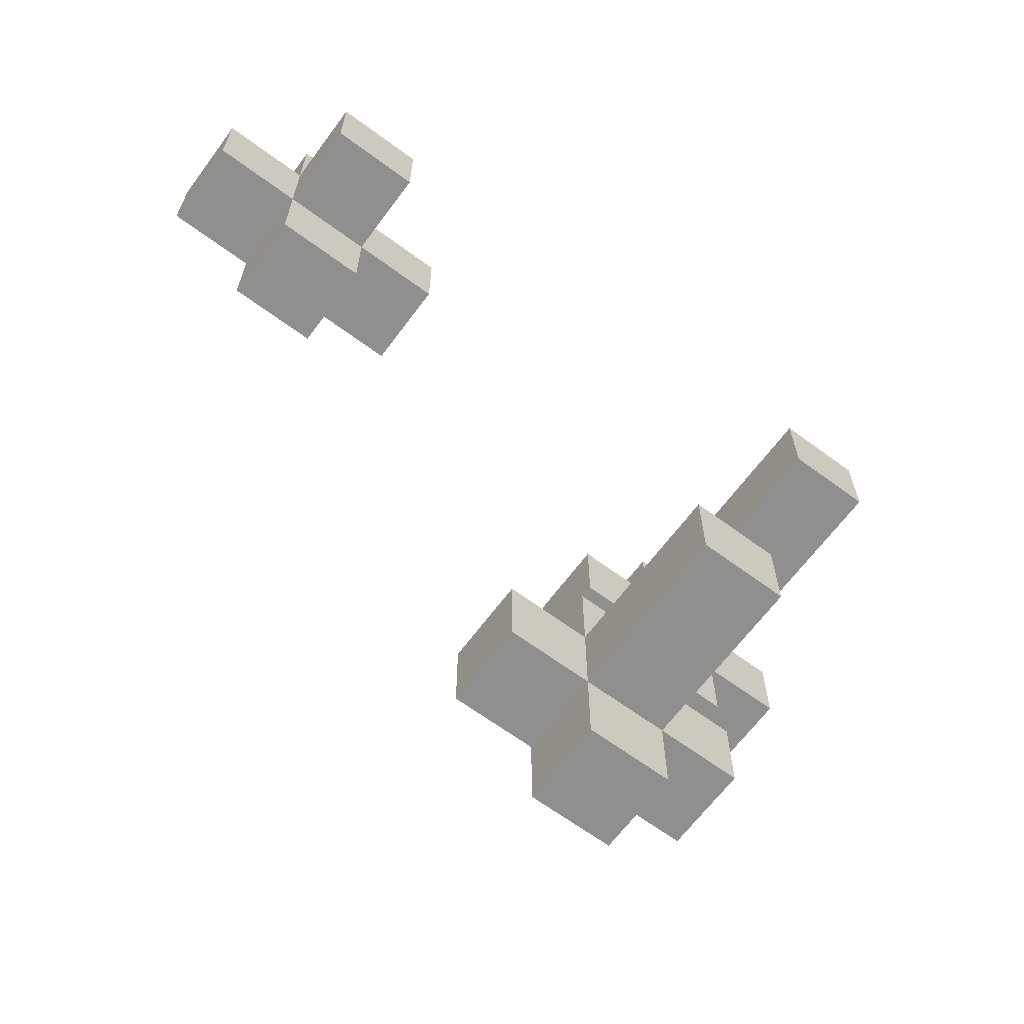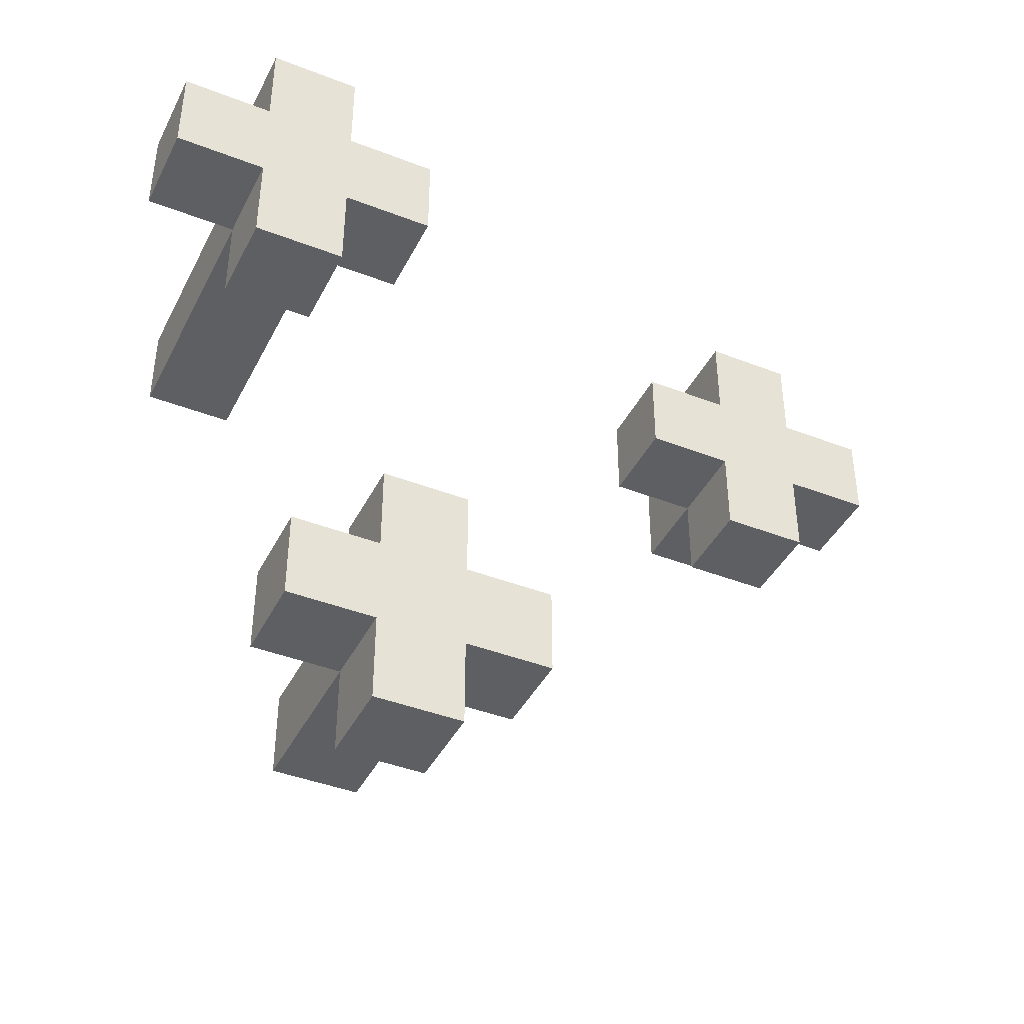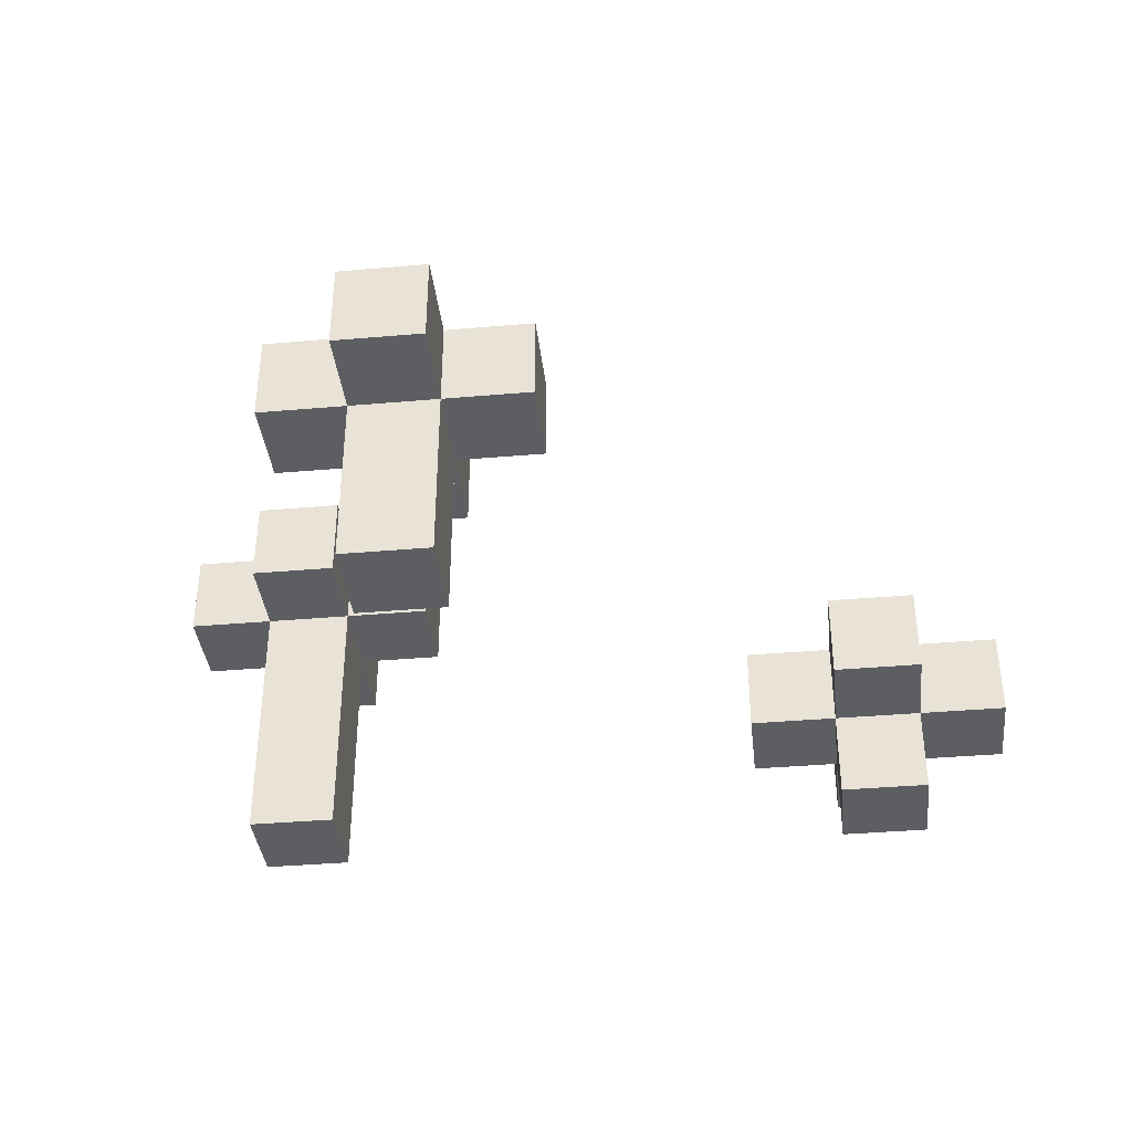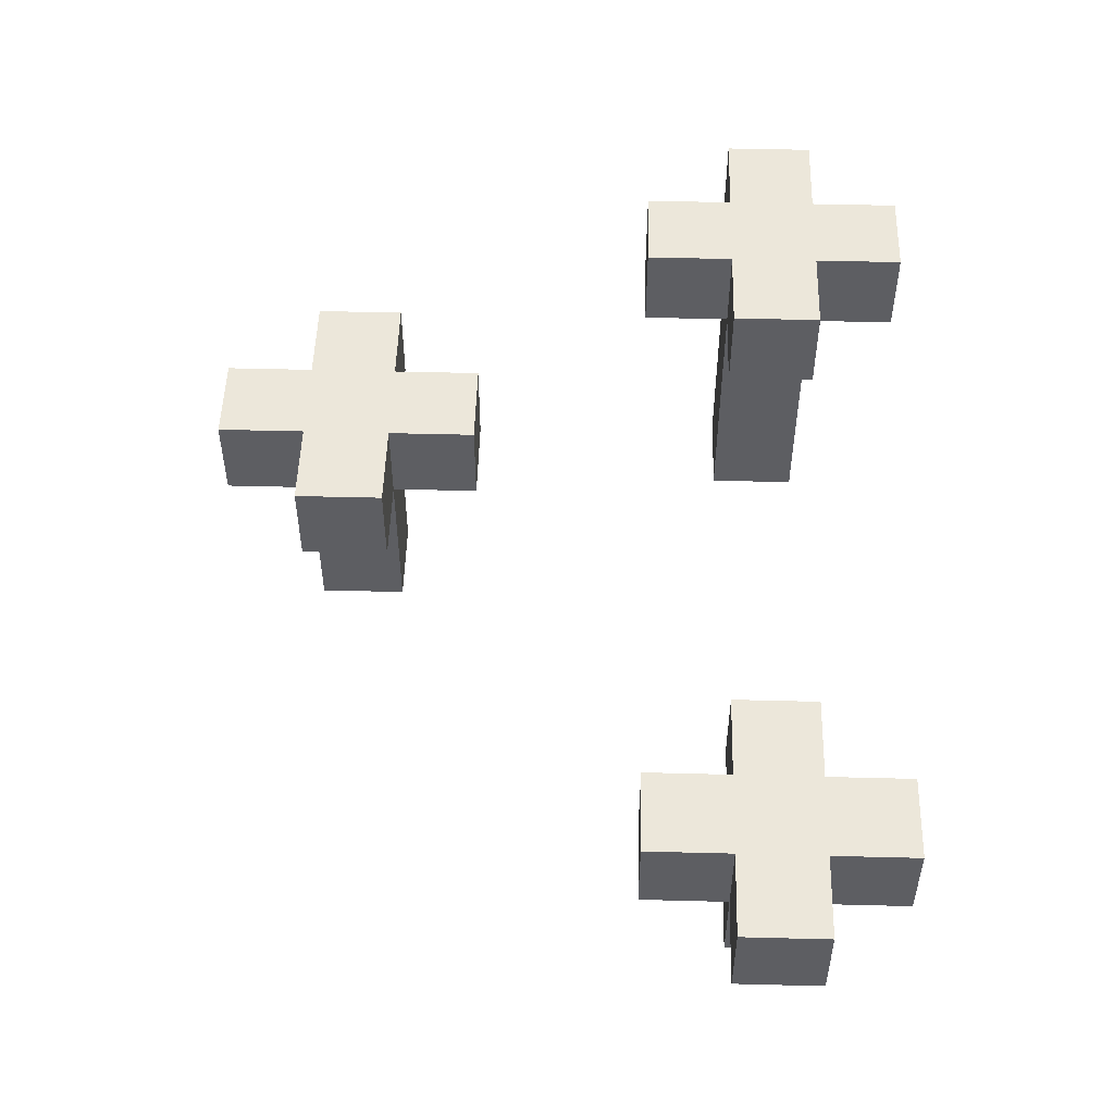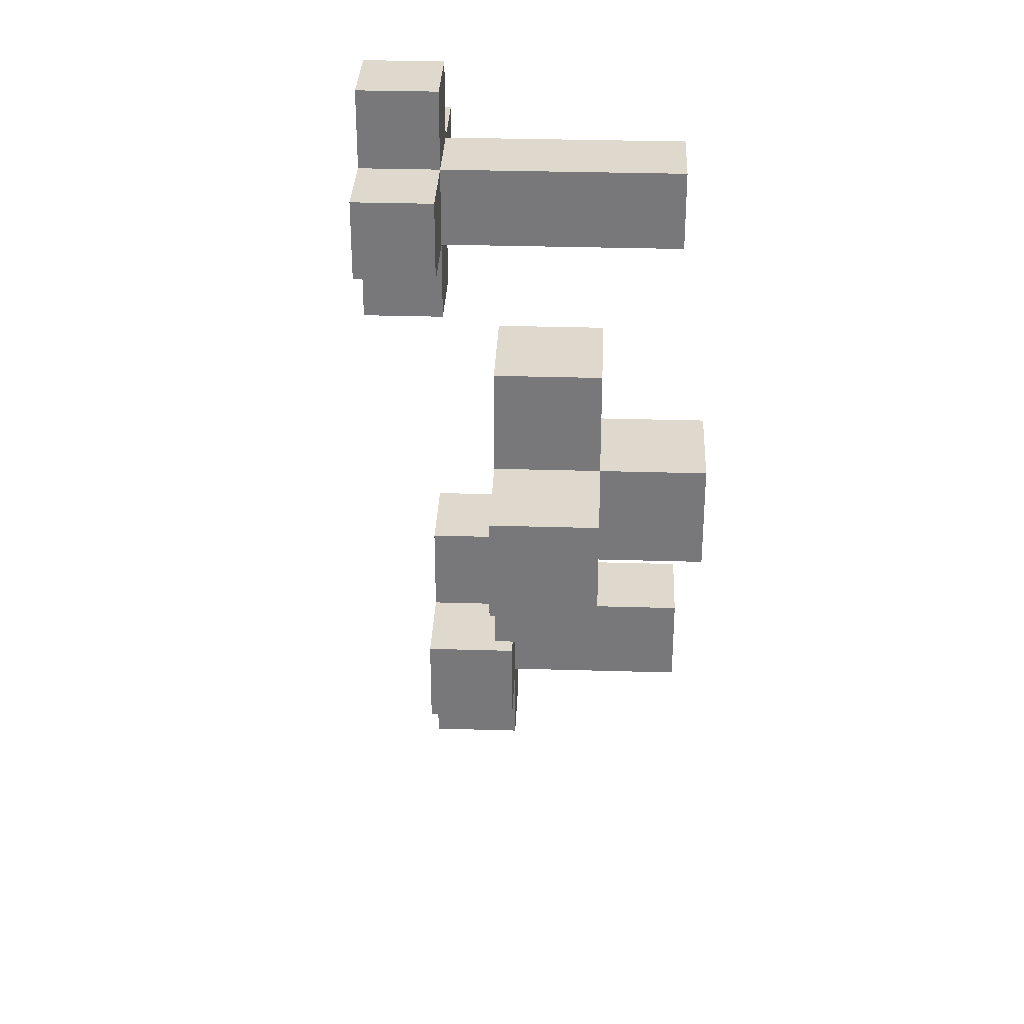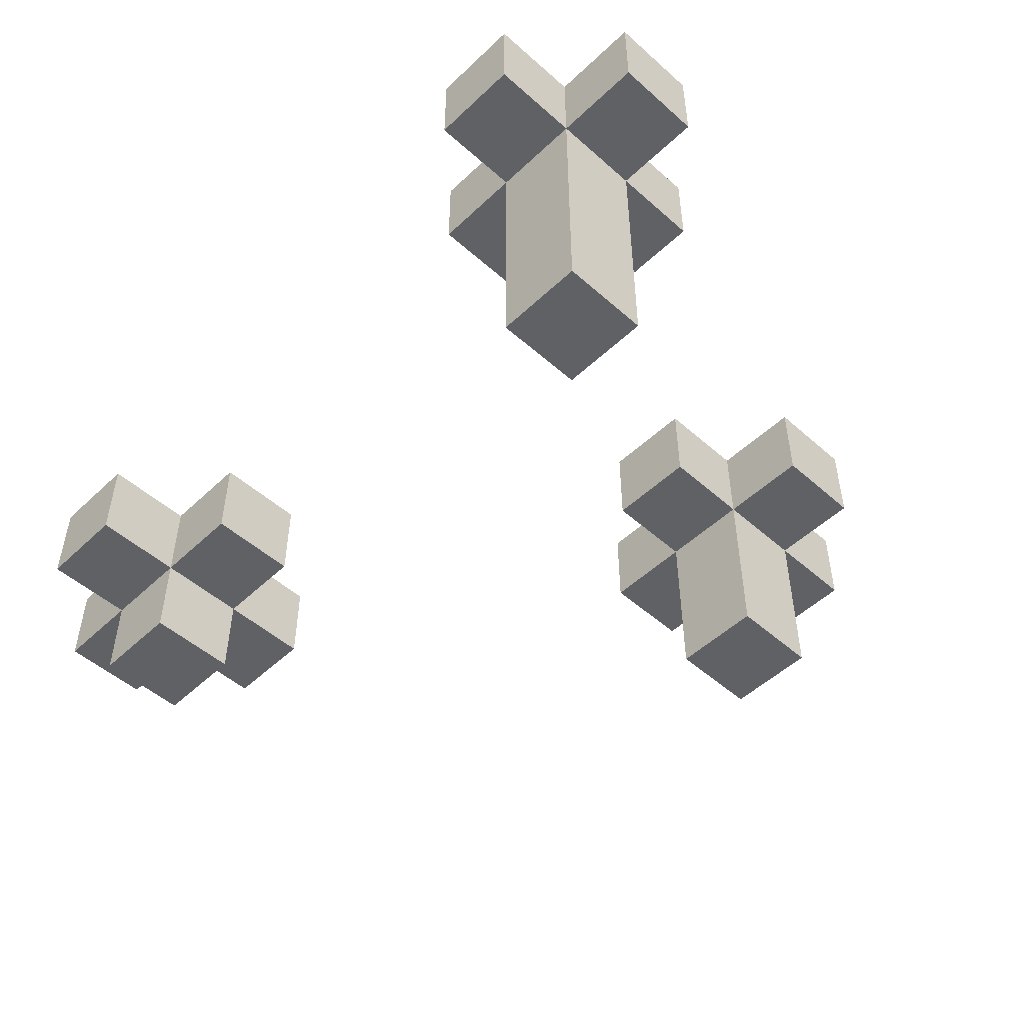
<metadata>
{"format":"obj","ext":"obj","renderer":"f3d","projection":"perspective","resolution":1024,"background":"white","views":[{"elev":-65.3,"azim":-36.6,"up":"+Z"},{"elev":-41.6,"azim":154.8,"up":"+Z"},{"elev":-37.9,"azim":-173.7,"up":"+Y"},{"elev":50.8,"azim":-88.4,"up":"+Y"},{"elev":32.2,"azim":-87.6,"up":"+Z"},{"elev":-50.1,"azim":45.9,"up":"+Y"}]}
</metadata>
<code>
o
v 8.2 0.9 -0.9
v 8.2 0.9 -1
v 8.2 1 -0.9
v 8.2 1 -1
v 8.3 0.8 -0.9
v 8.3 0.8 -1
v 8.3 0.9 -0.8
v 8.3 0.9 -0.9
v 8.3 0.9 -1
v 8.3 0.9 -1.1
v 8.3 1 -0.8
v 8.3 1 -0.9
v 8.3 1 -1
v 8.3 1 -1.1
v 8.7 1 -1.4
v 8.7 1 -1.5
v 8.7 1.1 -1.4
v 8.7 1.1 -1.5
v 8.8 0.8 -1.4
v 8.8 0.8 -1.5
v 8.8 1 -1.3
v 8.8 1 -1.4
v 8.8 1 -1.5
v 8.8 1 -1.6
v 8.8 1.1 -1.3
v 8.8 1.1 -1.4
v 8.8 1.1 -1.5
v 8.8 1.1 -1.6
v 8.9 1.1 -0.9
v 8.9 1.1 -1
v 8.9 1.2 -0.9
v 8.9 1.2 -1
v 9 0.8 -0.9
v 9 0.8 -1
v 9 1.1 -0.8
v 9 1.1 -0.9
v 9 1.1 -1
v 9 1.1 -1.1
v 9 1.2 -0.8
v 9 1.2 -0.9
v 9 1.2 -1
v 9 1.2 -1.1
v 8.4 0.8 -0.9
v 8.4 0.8 -1
v 8.4 0.9 -0.8
v 8.4 0.9 -0.9
v 8.4 0.9 -1
v 8.4 0.9 -1.1
v 8.4 1 -0.8
v 8.4 1 -0.9
v 8.4 1 -1
v 8.4 1 -1.1
v 8.5 0.9 -0.9
v 8.5 0.9 -1
v 8.5 1 -0.9
v 8.5 1 -1
v 8.9 0.8 -1.4
v 8.9 0.8 -1.5
v 8.9 1 -1.3
v 8.9 1 -1.4
v 8.9 1 -1.5
v 8.9 1 -1.6
v 8.9 1.1 -1.3
v 8.9 1.1 -1.4
v 8.9 1.1 -1.5
v 8.9 1.1 -1.6
v 9 1 -1.4
v 9 1 -1.5
v 9 1.1 -1.4
v 9 1.1 -1.5
v 9.1 0.8 -0.9
v 9.1 0.8 -1
v 9.1 1.1 -0.8
v 9.1 1.1 -0.9
v 9.1 1.1 -1
v 9.1 1.1 -1.1
v 9.1 1.2 -0.8
v 9.1 1.2 -0.9
v 9.1 1.2 -1
v 9.1 1.2 -1.1
v 9.2 1.1 -0.9
v 9.2 1.1 -1
v 9.2 1.2 -0.9
v 9.2 1.2 -1
v 8.3 0.9 -0.8
v 8.3 1 -0.8
v 8.4 0.9 -0.8
v 8.4 1 -0.8
v 9 1.1 -0.8
v 9 1.2 -0.8
v 9.1 1.1 -0.8
v 9.1 1.2 -0.8
v 8.2 0.9 -0.9
v 8.2 1 -0.9
v 8.3 0.8 -0.9
v 8.3 0.9 -0.9
v 8.3 1 -0.9
v 8.4 0.8 -0.9
v 8.4 0.9 -0.9
v 8.4 1 -0.9
v 8.5 0.9 -0.9
v 8.5 1 -0.9
v 8.9 1.1 -0.9
v 8.9 1.2 -0.9
v 9 0.8 -0.9
v 9 1.1 -0.9
v 9 1.2 -0.9
v 9.1 0.8 -0.9
v 9.1 1.1 -0.9
v 9.1 1.2 -0.9
v 9.2 1.1 -0.9
v 9.2 1.2 -0.9
v 8.8 1 -1.3
v 8.8 1.1 -1.3
v 8.9 1 -1.3
v 8.9 1.1 -1.3
v 8.7 1 -1.4
v 8.7 1.1 -1.4
v 8.8 0.8 -1.4
v 8.8 1 -1.4
v 8.8 1.1 -1.4
v 8.9 0.8 -1.4
v 8.9 1 -1.4
v 8.9 1.1 -1.4
v 9 1 -1.4
v 9 1.1 -1.4
v 8.2 0.9 -1
v 8.2 1 -1
v 8.3 0.8 -1
v 8.3 0.9 -1
v 8.3 1 -1
v 8.4 0.8 -1
v 8.4 0.9 -1
v 8.4 1 -1
v 8.5 0.9 -1
v 8.5 1 -1
v 8.9 1.1 -1
v 8.9 1.2 -1
v 9 0.8 -1
v 9 1.1 -1
v 9 1.2 -1
v 9.1 0.8 -1
v 9.1 1.1 -1
v 9.1 1.2 -1
v 9.2 1.1 -1
v 9.2 1.2 -1
v 8.3 0.9 -1.1
v 8.3 1 -1.1
v 8.4 0.9 -1.1
v 8.4 1 -1.1
v 9 1.1 -1.1
v 9 1.2 -1.1
v 9.1 1.1 -1.1
v 9.1 1.2 -1.1
v 8.7 1 -1.5
v 8.7 1.1 -1.5
v 8.8 0.8 -1.5
v 8.8 1 -1.5
v 8.8 1.1 -1.5
v 8.9 0.8 -1.5
v 8.9 1 -1.5
v 8.9 1.1 -1.5
v 9 1 -1.5
v 9 1.1 -1.5
v 8.8 1 -1.6
v 8.8 1.1 -1.6
v 8.9 1 -1.6
v 8.9 1.1 -1.6
v 8.3 0.8 -0.9
v 8.4 0.8 -0.9
v 9 0.8 -0.9
v 9.1 0.8 -0.9
v 8.3 0.8 -1
v 8.4 0.8 -1
v 9 0.8 -1
v 9.1 0.8 -1
v 8.8 0.8 -1.4
v 8.9 0.8 -1.4
v 8.8 0.8 -1.5
v 8.9 0.8 -1.5
v 8.3 0.9 -0.8
v 8.4 0.9 -0.8
v 8.2 0.9 -0.9
v 8.3 0.9 -0.9
v 8.4 0.9 -0.9
v 8.5 0.9 -0.9
v 8.2 0.9 -1
v 8.3 0.9 -1
v 8.4 0.9 -1
v 8.5 0.9 -1
v 8.3 0.9 -1.1
v 8.4 0.9 -1.1
v 8.8 1 -1.3
v 8.9 1 -1.3
v 8.7 1 -1.4
v 8.8 1 -1.4
v 8.9 1 -1.4
v 9 1 -1.4
v 8.7 1 -1.5
v 8.8 1 -1.5
v 8.9 1 -1.5
v 9 1 -1.5
v 8.8 1 -1.6
v 8.9 1 -1.6
v 9 1.1 -0.8
v 9.1 1.1 -0.8
v 8.9 1.1 -0.9
v 9 1.1 -0.9
v 9.1 1.1 -0.9
v 9.2 1.1 -0.9
v 8.9 1.1 -1
v 9 1.1 -1
v 9.1 1.1 -1
v 9.2 1.1 -1
v 9 1.1 -1.1
v 9.1 1.1 -1.1
v 8.3 1 -0.8
v 8.4 1 -0.8
v 8.2 1 -0.9
v 8.3 1 -0.9
v 8.4 1 -0.9
v 8.5 1 -0.9
v 8.2 1 -1
v 8.3 1 -1
v 8.4 1 -1
v 8.5 1 -1
v 8.3 1 -1.1
v 8.4 1 -1.1
v 8.8 1.1 -1.3
v 8.9 1.1 -1.3
v 8.7 1.1 -1.4
v 8.8 1.1 -1.4
v 8.9 1.1 -1.4
v 9 1.1 -1.4
v 8.7 1.1 -1.5
v 8.8 1.1 -1.5
v 8.9 1.1 -1.5
v 9 1.1 -1.5
v 8.8 1.1 -1.6
v 8.9 1.1 -1.6
v 9 1.2 -0.8
v 9.1 1.2 -0.8
v 8.9 1.2 -0.9
v 9 1.2 -0.9
v 9.1 1.2 -0.9
v 9.2 1.2 -0.9
v 8.9 1.2 -1
v 9 1.2 -1
v 9.1 1.2 -1
v 9.2 1.2 -1
v 9 1.2 -1.1
v 9.1 1.2 -1.1
f 3 2 1
f 4 2 3
f 8 6 5
f 9 6 8
f 11 8 7
f 12 8 11
f 13 10 9
f 14 10 13
f 17 16 15
f 18 16 17
f 22 20 19
f 23 20 22
f 25 22 21
f 26 22 25
f 27 24 23
f 28 24 27
f 31 30 29
f 32 30 31
f 36 34 33
f 37 34 36
f 39 36 35
f 40 36 39
f 41 38 37
f 42 38 41
f 43 44 46
f 46 44 47
f 45 46 49
f 49 46 50
f 47 48 51
f 51 48 52
f 53 54 55
f 55 54 56
f 57 58 60
f 60 58 61
f 59 60 63
f 63 60 64
f 61 62 65
f 65 62 66
f 67 68 69
f 69 68 70
f 71 72 74
f 74 72 75
f 73 74 77
f 77 74 78
f 75 76 79
f 79 76 80
f 81 82 83
f 83 82 84
f 87 86 85
f 88 86 87
f 91 90 89
f 92 90 91
f 96 94 93
f 97 94 96
f 98 96 95
f 99 96 98
f 101 100 99
f 102 100 101
f 106 104 103
f 107 104 106
f 108 106 105
f 109 106 108
f 111 110 109
f 112 110 111
f 115 114 113
f 116 114 115
f 120 118 117
f 121 118 120
f 122 120 119
f 123 120 122
f 125 124 123
f 126 124 125
f 127 128 130
f 130 128 131
f 129 130 132
f 132 130 133
f 133 134 135
f 135 134 136
f 137 138 140
f 140 138 141
f 139 140 142
f 142 140 143
f 143 144 145
f 145 144 146
f 147 148 149
f 149 148 150
f 151 152 153
f 153 152 154
f 155 156 158
f 158 156 159
f 157 158 160
f 160 158 161
f 161 162 163
f 163 162 164
f 165 166 167
f 167 166 168
f 173 170 169
f 174 170 173
f 175 172 171
f 176 172 175
f 179 178 177
f 180 178 179
f 184 182 181
f 185 182 184
f 187 184 183
f 188 184 187
f 189 186 185
f 190 186 189
f 191 189 188
f 192 189 191
f 196 194 193
f 197 194 196
f 199 196 195
f 200 196 199
f 201 198 197
f 202 198 201
f 203 201 200
f 204 201 203
f 208 206 205
f 209 206 208
f 211 208 207
f 212 208 211
f 213 210 209
f 214 210 213
f 215 213 212
f 216 213 215
f 217 218 220
f 220 218 221
f 219 220 223
f 220 221 224
f 223 220 224
f 221 222 225
f 224 221 225
f 225 222 226
f 224 225 227
f 227 225 228
f 229 230 232
f 232 230 233
f 231 232 235
f 232 233 236
f 235 232 236
f 233 234 237
f 236 233 237
f 237 234 238
f 236 237 239
f 239 237 240
f 241 242 244
f 244 242 245
f 243 244 247
f 244 245 248
f 247 244 248
f 245 246 249
f 248 245 249
f 249 246 250
f 248 249 251
f 251 249 252

</code>
